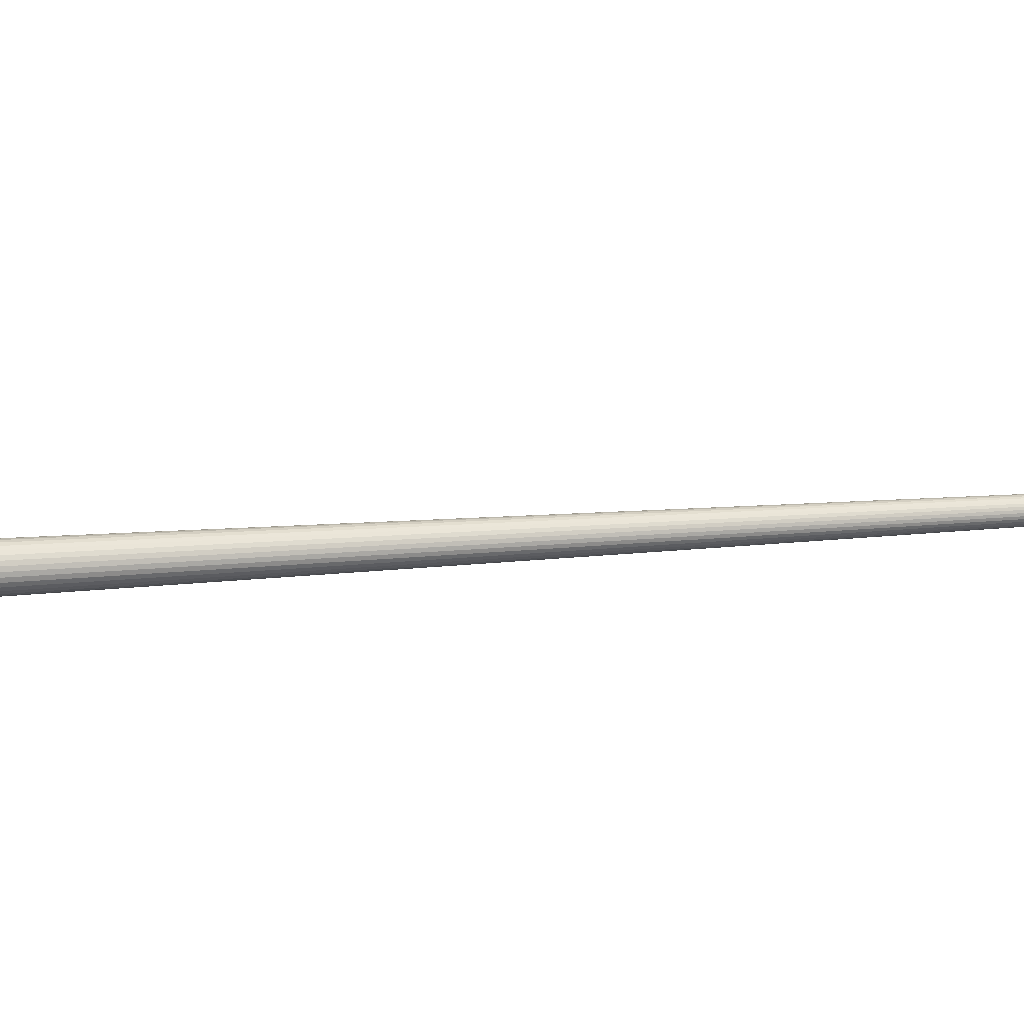
<metadata>
{"format":"obj","ext":"obj","renderer":"f3d","projection":"perspective","resolution":1024,"background":"white","views":[{"elev":-70.4,"azim":-92.2,"up":"+Z"}]}
</metadata>
<code>
o Cylinder
v 0.02456 0.4381 -0.007559
v 0.02456 5.254 -1.352
v 0.03382 0.4384 -0.006678
v 0.04407 5.255 -1.351
v 0.04272 0.4391 -0.004068
v 0.06282 5.256 -1.345
v 0.05093 0.4402 0.000169
v 0.08011 5.259 -1.336
v 0.05812 0.4417 0.005871
v 0.09527 5.262 -1.324
v 0.06403 0.4436 0.01282
v 0.1077 5.266 -1.309
v 0.06841 0.4457 0.02075
v 0.1169 5.27 -1.293
v 0.07111 0.448 0.02935
v 0.1226 5.275 -1.275
v 0.07203 0.4504 0.0383
v 0.1246 5.28 -1.256
v 0.07111 0.4528 0.04724
v 0.1226 5.285 -1.237
v 0.06841 0.4551 0.05584
v 0.1169 5.29 -1.219
v 0.06403 0.4573 0.06377
v 0.1077 5.294 -1.202
v 0.05812 0.4591 0.07072
v 0.09527 5.298 -1.187
v 0.05093 0.4606 0.07642
v 0.08011 5.302 -1.175
v 0.04272 0.4618 0.08066
v 0.06282 5.304 -1.167
v 0.03382 0.4625 0.08327
v 0.04407 5.305 -1.161
v 0.02456 0.4627 0.08415
v 0.02456 5.306 -1.159
v 0.01529 0.4625 0.08327
v 0.005047 5.305 -1.161
v 0.00639 0.4618 0.08066
v -0.01371 5.304 -1.167
v -0.001817 0.4606 0.07642
v -0.031 5.302 -1.175
v -0.009011 0.4591 0.07072
v -0.04616 5.298 -1.187
v -0.01491 0.4573 0.06377
v -0.05859 5.294 -1.202
v -0.0193 0.4551 0.05584
v -0.06783 5.29 -1.219
v -0.022 0.4528 0.04724
v -0.07352 5.285 -1.237
v -0.02292 0.4504 0.03829
v -0.07544 5.28 -1.256
v -0.022 0.448 0.02935
v -0.07352 5.275 -1.275
v -0.0193 0.4457 0.02075
v -0.06783 5.27 -1.293
v -0.01491 0.4436 0.01282
v -0.05859 5.266 -1.309
v -0.009011 0.4417 0.005871
v -0.04616 5.262 -1.324
v -0.001817 0.4402 0.000169
v -0.031 5.259 -1.336
v 0.00639 0.4391 -0.004068
v -0.1234 5.272 -1.284
v 0.005047 5.255 -1.351
v 0.01529 0.4384 -0.006678
v -0.01371 5.256 -1.345
v 0.01141 0.377 -0.01044
v -0.1234 5.288 -1.227
v -0.1148 5.295 -1.2
v -0.1234 5.323 -1.237
v 0.1083 5.248 -1.377
v 0.08227 5.316 -1.121
v -0.1008 5.258 -1.337
v 0.02456 5.319 -1.11
v 0.1499 5.258 -1.337
v -0.004865 5.242 -1.399
v -0.08208 5.308 -1.153
v 0.1725 5.288 -1.227
v 0.1312 5.308 -1.153
v 0.1312 5.252 -1.359
v -0.08208 5.252 -1.359
v -0.03316 5.316 -1.121
v 0.1725 5.272 -1.284
v 0.02456 5.241 -1.401
v -0.1008 5.302 -1.175
v -0.1263 5.28 -1.256
v 0.08227 5.244 -1.39
v 0.1083 5.313 -1.135
v -0.05923 5.248 -1.377
v -0.05923 5.313 -1.135
v 0.1754 5.28 -1.256
v 0.1499 5.302 -1.175
v -0.1234 5.308 -1.294
v -0.1263 5.315 -1.265
v -0.0977 5.309 -1.289
v 0.05398 5.242 -1.399
v 0.05398 5.277 -1.408
v 0.1312 5.343 -1.162
v 0.02456 5.276 -1.411
v -0.08208 5.343 -1.162
v 0.1639 5.295 -1.2
v 0.1725 5.323 -1.237
v -0.03316 5.244 -1.39
v -0.03316 5.279 -1.4
v -0.05923 5.348 -1.144
v 0.1754 5.315 -1.265
v -0.08208 5.288 -1.368
v -0.004865 5.318 -1.113
v -0.004865 5.354 -1.122
v 0.1639 5.265 -1.312
v 0.1639 5.301 -1.321
v -0.1148 5.265 -1.312
v 0.1312 5.288 -1.368
v 0.05398 5.318 -1.113
v 0.05398 5.354 -1.122
v 0.08227 5.279 -1.4
v 0.1083 5.348 -1.144
v -0.1008 5.337 -1.184
v 0.1639 5.33 -1.21
v -0.05923 5.283 -1.386
v 0.1725 5.308 -1.294
v -0.1008 5.294 -1.346
v -0.07909 5.298 -1.332
v -0.0906 5.303 -1.311
v -0.09061 6.132 -1.533
v 0.1083 5.283 -1.386
v 0.07226 5.286 -1.377
v 0.08227 5.352 -1.131
v 0.07226 5.345 -1.154
v -0.1148 5.33 -1.21
v -0.0906 5.328 -1.219
v 0.04887 5.284 -1.383
v 0.1499 5.337 -1.184
v 0.1282 5.333 -1.198
v -0.004865 5.277 -1.408
v 0.02456 5.283 -1.386
v -0.07909 5.333 -1.198
v 0.1397 5.328 -1.219
v -0.02314 5.286 -1.377
v -0.03316 5.352 -1.131
v -0.02314 5.345 -1.154
v 0.1468 5.309 -1.289
v -0.06358 5.293 -1.35
v 0.02456 5.355 -1.12
v 0.02456 5.348 -1.145
v 0.1499 5.294 -1.346
v 0.1397 5.303 -1.311
v -0.1148 5.301 -1.321
v 0.09381 5.289 -1.365
v -0.1001 5.315 -1.265
v 0.09381 5.342 -1.165
v 0.000239 5.284 -1.383
v -0.04469 5.342 -1.165
v 0.1492 5.315 -1.265
v 0.1127 5.293 -1.35
v -0.0447 6.118 -1.588
v -0.06359 6.122 -1.573
v -0.05389 6.114 -1.601
v 0.1282 5.298 -1.332
v 0.1282 6.127 -1.554
v 0.04887 5.347 -1.147
v 0.02455 6.177 -1.367
v -0.0977 6.138 -1.511
v 0.0938 6.118 -1.588
v 0.07225 6.174 -1.376
v -0.0977 5.322 -1.242
v -0.0977 6.151 -1.464
v 0.04887 6.113 -1.605
v 0.1127 5.338 -1.18
v 0.1127 6.167 -1.402
v 0.02455 6.112 -1.608
v -0.06358 5.338 -1.18
v -0.07909 6.162 -1.421
v 0.1468 5.322 -1.242
v 0.1397 6.157 -1.441
v -0.04469 5.289 -1.365
v -0.02315 6.115 -1.599
v -0.0447 6.171 -1.387
v 0.1468 6.138 -1.511
v 0.000238 5.347 -1.147
v 0.000236 6.176 -1.369
v 0.1397 6.132 -1.533
v 0.1127 6.122 -1.573
v 0.04887 6.176 -1.369
v -0.1001 6.144 -1.487
v 0.07225 6.115 -1.599
v 0.0938 6.171 -1.387
v -0.09061 6.157 -1.441
v 0.1282 6.162 -1.421
v 0.000236 6.113 -1.605
v -0.06359 6.167 -1.402
v 0.1468 6.151 -1.464
v -0.02315 6.174 -1.376
v -0.002992 6.109 -1.621
v -0.02948 6.111 -1.613
v -0.02948 6.139 -1.621
v -0.02948 6.178 -1.361
v 0.155 6.13 -1.54
v -0.07909 6.127 -1.554
v -0.1059 6.13 -1.54
v 0.142 6.124 -1.563
v 0.0521 6.18 -1.354
v -0.1166 6.144 -1.487
v 0.07859 6.111 -1.613
v 0.07859 6.178 -1.361
v -0.1059 6.158 -1.435
v 0.02455 6.108 -1.624
v 0.1244 6.17 -1.391
v -0.07529 6.17 -1.391
v 0.163 6.152 -1.461
v -0.05389 6.175 -1.374
v 0.1492 6.144 -1.487
v 0.163 6.137 -1.514
v -0.07529 6.119 -1.584
v 0.02455 6.181 -1.351
v 0.103 6.114 -1.601
v 0.103 6.175 -1.374
v -0.09285 6.165 -1.412
v 0.155 6.158 -1.435
v 0.1658 6.144 -1.487
v 0.0521 6.137 -1.629
v 0.02455 6.136 -1.631
v 0.07859 6.139 -1.621
v -0.05389 6.203 -1.382
v 0.163 6.18 -1.468
v -0.07529 6.147 -1.591
v -0.002993 6.18 -1.354
v -0.002993 6.209 -1.361
v 0.155 6.159 -1.547
v -0.09285 6.124 -1.563
v -0.1059 6.159 -1.547
v 0.1244 6.119 -1.584
v 0.142 6.152 -1.571
v 0.0521 6.209 -1.361
v -0.1139 6.137 -1.514
v -0.1166 6.173 -1.495
v 0.103 6.142 -1.608
v 0.103 6.203 -1.382
v -0.1139 6.152 -1.461
v -0.1059 6.187 -1.443
v 0.0521 6.109 -1.621
v 0.142 6.165 -1.412
v 0.142 6.193 -1.419
v -0.07529 6.199 -1.399
v 0.155 6.187 -1.443
v 0.1658 6.173 -1.495
v -0.09285 6.152 -1.571
v 0.1244 6.147 -1.591
v -0.1139 6.18 -1.468
v -0.09285 6.193 -1.419
v -0.03146 0.4038 0.08953
v -0.03768 0.4008 0.07828
v -0.03146 0.3249 0.1107
v 0.08679 0.4008 0.07828
v -0.04152 0.3975 0.06607
v 0.0377 0.377 -0.01044
v 0.07219 0.4065 0.09939
v -0.03768 0.3875 0.02847
v 0.07219 0.3818 0.007364
v 0.0377 0.4112 0.1172
v -0.01287 0.3796 -0.000728
v -0.01287 0.4086 0.1075
v 0.02456 0.3767 -0.0117
v 0.09063 0.3907 0.04068
v 0.08057 0.4038 0.08953
v -0.04152 0.3907 0.04068
v 0.05034 0.378 -0.006742
v 0.05034 0.4103 0.1135
v -0.03146 0.3845 0.01723
v 0.01141 0.4112 0.1172
v 0.08679 0.3875 0.02848
v -0.001224 0.378 -0.006742
v -0.02308 0.4065 0.09939
v 0.09192 0.3941 0.05338
v 0.06198 0.3796 -0.000728
v -0.02308 0.3818 0.007364
v -0.001224 0.4103 0.1135
v -0.04152 0.3186 0.08723
v -0.04281 0.3152 0.07453
v -0.06314 0.07208 0.08588
v 0.08057 0.3249 0.1107
v 0.01141 0.2981 0.01071
v -0.02308 0.3275 0.1205
v 0.09063 0.3975 0.06607
v 0.09063 0.3186 0.08723
v -0.01287 0.3007 0.02043
v -0.001224 0.3313 0.1346
v 0.08679 0.3085 0.04963
v -0.03768 0.3085 0.04963
v 0.08057 0.3845 0.01723
v 0.07219 0.3029 0.02852
v 0.0377 0.5501 0.7096
v 0.02456 0.5504 0.7108
v 0.02456 0.5469 0.7608
v -0.04281 0.3941 0.05338
v 0.05034 0.2991 0.01441
v 0.06198 0.4086 0.1075
v 0.06198 0.3297 0.1286
v 0.0377 0.2981 0.01071
v 0.09063 0.3118 0.06184
v -0.03146 0.3055 0.03838
v 0.01141 0.5501 0.7096
v 0.06198 0.3007 0.02043
v 0.05034 0.5491 0.7059
v 0.0377 0.5466 0.7595
v 0.07219 0.3275 0.1205
v 0.005391 0.1299 0.7524
v 0.06001 0.1285 0.7472
v 0.05811 0.1789 0.7716
v 0.04166 0.04982 0.002806
v 0.08656 0.08813 0.1458
v -0.03768 0.3219 0.09943
v -0.05646 0.08077 0.1183
v 0.08679 0.3219 0.09943
v 0.1056 0.08077 0.1183
v -0.001224 0.2991 0.01441
v 0.007448 0.04982 0.002806
v -0.01287 0.3297 0.1286
v -0.03745 0.08813 0.1458
v 0.09192 0.3152 0.07453
v 0.1122 0.07208 0.08588
v -0.02308 0.3029 0.02852
v -0.02416 0.05321 0.01545
v -0.009003 0.09305 0.1641
v -0.000777 0.0477 0.5453
v 0.1056 0.0634 0.05347
v -0.04836 0.05947 0.03882
v 0.08057 0.3055 0.03838
v 0.08656 0.05603 0.02599
v 0.04419 0.2086 0.7875
v 0.02758 0.209 0.7891
v 0.02456 0.1807 0.778
v -0.04152 0.3118 0.06184
v -0.06145 0.06766 0.06936
v 0.05811 0.05111 0.007626
v 0.07327 0.09095 0.1563
v 0.06569 0.04601 0.539
v -0.06145 0.07651 0.1024
v 0.02456 0.2978 0.00946
v 0.02456 0.04939 0.001179
v 0.09747 0.08469 0.1329
v -0.04836 0.08469 0.1329
v 0.1106 0.07651 0.1024
v -0.009002 0.05111 0.007626
v -0.02416 0.09095 0.1563
v 0.1106 0.06766 0.06936
v -0.03745 0.05603 0.02599
v 0.01097 0.2086 0.7875
v 0.007448 0.1802 0.7764
v 0.09747 0.05947 0.03882
v -0.05646 0.0634 0.05347
v 0.07327 0.05321 0.01545
v 0.06017 0.2073 0.7828
v 0.03918 0.4057 0.8086
v 0.02456 0.406 0.81
v 0.03968 0.3564 0.8077
v 0.009926 0.4057 0.8086
v 0.00943 0.3564 0.8077
v 0.05325 0.4045 0.8045
v 0.05423 0.3552 0.8034
v 0.04018 0.3071 0.8045
v 0.02456 0.3075 0.806
v 0.04354 0.2579 0.7993
v 0.008935 0.3071 0.8045
v 0.02743 0.2583 0.8008
v 0.0552 0.3059 0.8001
v 0.05904 0.2566 0.7947
v 0.03819 0.5093 0.8018
v 0.02456 0.5097 0.8031
v 0.03869 0.4549 0.8106
v 0.01092 0.5093 0.8018
v 0.01042 0.4549 0.8106
v 0.05131 0.5083 0.798
v 0.05228 0.4538 0.8067
v 0.01131 0.2579 0.7993
v 0.02456 0.4553 0.812
v 0.02456 0.3568 0.8091
v 0.01141 0.5466 0.7595
v 0.05034 0.5456 0.7558
v 0.02456 0.4116 0.1184
v 0.02456 0.4818 0.4809
v 0.0377 0.4814 0.4797
v 0.02456 0.5235 0.6341
v 0.01141 0.4814 0.4797
v 0.05034 0.4804 0.476
v 0.0377 0.5231 0.6329
v 0.01141 0.5231 0.6329
v 0.05034 0.5221 0.6292
v 0.001279 0.06272 0.6207
v 0.0638 0.06112 0.6147
v 0.003335 0.08448 0.6961
v 0.0619 0.08299 0.6905
v -0.002992 6.137 -1.629
v -0.05389 6.142 -1.608
v -0.1139 6.166 -1.522
v 0.1244 6.199 -1.399
v 0.02455 6.209 -1.359
v -0.02948 6.207 -1.369
v 0.163 6.166 -1.522
v 0.07859 6.207 -1.369
v 0.04166 0.1802 0.7764
f 1 2 3
f 3 4 5
f 5 6 7
f 7 8 9
f 9 10 11
f 11 12 13
f 13 14 15
f 15 16 17
f 17 18 19
f 19 20 21
f 21 22 23
f 23 24 25
f 25 26 27
f 27 28 29
f 29 30 31
f 31 32 33
f 33 34 35
f 35 36 37
f 37 38 39
f 39 40 41
f 41 42 43
f 43 44 45
f 45 46 47
f 47 48 49
f 49 50 51
f 51 52 53
f 53 54 55
f 55 56 57
f 57 58 59
f 59 60 61
f 52 50 62
f 63 1 64
f 61 65 64
f 64 1 66
f 67 68 69
f 8 6 70
f 30 28 71
f 58 56 72
f 36 34 73
f 14 12 74
f 63 65 75
f 42 40 76
f 20 18 77
f 48 46 68
f 26 24 78
f 54 52 62
f 10 8 79
f 32 30 71
f 60 58 80
f 38 36 81
f 16 14 82
f 2 63 83
f 44 42 84
f 22 20 77
f 50 48 85
f 6 4 86
f 28 26 87
f 56 54 72
f 12 10 74
f 34 32 73
f 65 60 88
f 40 38 89
f 4 2 83
f 18 16 90
f 46 44 68
f 24 22 91
f 92 93 94
f 95 83 96
f 78 91 97
f 83 75 98
f 84 76 99
f 100 77 101
f 102 88 103
f 89 81 104
f 90 82 105
f 80 72 106
f 107 73 108
f 109 74 110
f 111 62 92
f 79 70 112
f 113 71 114
f 85 67 93
f 86 95 115
f 87 78 116
f 68 84 117
f 91 100 118
f 75 102 103
f 76 89 104
f 77 90 105
f 88 80 119
f 81 107 108
f 82 109 120
f 72 111 121
f 74 79 112
f 73 113 114
f 62 85 93
f 70 86 115
f 71 87 116
f 122 123 124
f 125 115 126
f 127 116 128
f 69 129 130
f 96 98 131
f 97 132 133
f 98 134 135
f 117 99 136
f 118 101 137
f 103 119 138
f 104 139 140
f 105 120 141
f 106 121 142
f 108 143 144
f 110 145 146
f 147 92 94
f 112 125 148
f 114 127 128
f 93 69 149
f 115 96 126
f 116 97 150
f 129 117 136
f 132 118 133
f 134 103 151
f 99 104 152
f 101 105 153
f 119 106 142
f 139 108 140
f 120 110 141
f 121 147 122
f 145 112 154
f 143 114 144
f 155 156 157
f 158 154 159
f 144 160 161
f 94 149 162
f 148 126 163
f 128 150 164
f 165 130 166
f 131 135 167
f 168 133 169
f 135 151 170
f 136 171 172
f 137 173 174
f 138 175 176
f 152 140 177
f 153 141 178
f 142 122 156
f 179 144 180
f 146 158 181
f 123 94 124
f 154 148 182
f 160 128 183
f 149 165 184
f 126 131 185
f 150 168 186
f 130 136 187
f 133 137 188
f 151 138 189
f 171 152 190
f 173 153 191
f 175 142 155
f 140 179 192
f 141 146 178
f 193 194 195
f 192 180 196
f 178 181 197
f 198 124 199
f 159 182 200
f 161 183 201
f 162 184 202
f 163 185 203
f 164 186 204
f 166 187 205
f 167 170 206
f 169 188 207
f 170 189 206
f 172 190 208
f 174 191 209
f 176 155 194
f 177 192 210
f 211 178 212
f 156 198 213
f 180 161 214
f 181 159 200
f 124 162 199
f 182 163 215
f 183 164 201
f 184 166 202
f 185 167 203
f 186 169 216
f 187 172 217
f 188 174 218
f 189 176 193
f 190 177 208
f 191 211 219
f 220 221 222
f 208 210 223
f 209 219 224
f 157 213 225
f 196 226 227
f 212 197 228
f 229 199 230
f 200 231 232
f 214 201 233
f 234 202 235
f 215 203 236
f 204 216 237
f 238 205 239
f 240 206 220
f 207 241 242
f 206 193 221
f 217 208 243
f 218 209 244
f 194 157 195
f 210 196 223
f 219 212 245
f 213 229 246
f 226 214 227
f 197 200 228
f 199 234 230
f 231 215 247
f 201 204 233
f 202 238 248
f 203 240 222
f 216 207 237
f 205 217 249
f 241 218 242
f 250 251 252
f 41 43 250
f 19 21 253
f 47 49 254
f 3 5 255
f 25 27 256
f 53 55 257
f 9 11 258
f 31 33 259
f 59 61 260
f 37 39 261
f 1 3 262
f 15 17 263
f 43 45 250
f 21 23 264
f 49 51 265
f 5 7 266
f 27 29 267
f 55 57 268
f 33 35 269
f 11 13 270
f 61 64 271
f 39 41 272
f 17 19 273
f 45 47 254
f 23 25 256
f 51 53 265
f 7 9 274
f 29 31 259
f 57 59 275
f 35 37 276
f 13 15 270
f 277 278 279
f 253 264 280
f 271 66 281
f 261 272 282
f 273 283 284
f 275 260 285
f 269 276 286
f 270 263 287
f 257 268 288
f 258 289 290
f 291 292 293
f 294 265 278
f 266 274 295
f 296 267 297
f 251 254 277
f 262 255 298
f 264 256 280
f 66 262 281
f 272 250 282
f 283 253 284
f 260 271 285
f 276 261 286
f 263 273 299
f 268 275 300
f 292 301 293
f 289 270 287
f 265 257 288
f 274 258 302
f 303 291 304
f 254 294 277
f 255 266 298
f 256 296 305
f 306 307 308
f 298 295 309
f 305 297 310
f 252 311 312
f 313 280 314
f 315 281 316
f 317 282 318
f 319 284 320
f 321 285 322
f 286 323 324
f 287 299 325
f 288 300 326
f 290 327 328
f 329 330 331
f 278 332 333
f 295 302 334
f 335 297 336
f 311 277 337
f 338 298 339
f 280 305 340
f 281 338 339
f 282 252 341
f 284 313 342
f 285 315 343
f 286 317 344
f 299 319 345
f 300 321 346
f 330 347 348
f 327 287 349
f 332 288 350
f 302 290 351
f 352 329 308
f 353 354 355
f 354 356 357
f 358 353 359
f 360 361 362
f 361 363 364
f 365 360 366
f 367 368 369
f 368 370 371
f 372 367 373
f 362 364 329
f 364 374 347
f 366 362 352
f 369 375 353
f 375 371 356
f 373 369 358
f 355 376 360
f 376 357 363
f 359 355 365
f 304 293 368
f 293 377 368
f 378 304 367
f 259 379 380
f 379 269 380
f 267 259 381
f 381 380 382
f 380 383 382
f 384 381 385
f 385 382 292
f 382 386 292
f 387 385 291
f 345 349 325
f 388 389 390
f 390 391 306
f 324 336 388
f 2 4 3
f 4 6 5
f 6 8 7
f 8 10 9
f 10 12 11
f 12 14 13
f 14 16 15
f 16 18 17
f 18 20 19
f 20 22 21
f 22 24 23
f 24 26 25
f 26 28 27
f 28 30 29
f 30 32 31
f 32 34 33
f 34 36 35
f 36 38 37
f 38 40 39
f 40 42 41
f 42 44 43
f 44 46 45
f 46 48 47
f 48 50 49
f 50 52 51
f 52 54 53
f 54 56 55
f 56 58 57
f 58 60 59
f 60 65 61
f 50 85 62
f 2 1 63
f 65 63 64
f 1 262 66
f 68 129 69
f 6 86 70
f 28 87 71
f 80 58 72
f 107 36 73
f 109 14 74
f 65 102 75
f 40 89 76
f 18 90 77
f 67 48 68
f 24 91 78
f 111 54 62
f 8 70 79
f 113 32 71
f 88 60 80
f 36 107 81
f 14 109 82
f 63 75 83
f 42 76 84
f 100 22 77
f 48 67 85
f 4 95 86
f 26 78 87
f 54 111 72
f 10 79 74
f 32 113 73
f 102 65 88
f 38 81 89
f 95 4 83
f 16 82 90
f 44 84 68
f 22 100 91
f 93 149 94
f 83 98 96
f 91 132 97
f 75 134 98
f 117 84 99
f 118 100 101
f 88 119 103
f 81 139 104
f 82 120 105
f 72 121 106
f 73 143 108
f 74 145 110
f 147 111 92
f 70 125 112
f 71 127 114
f 67 69 93
f 95 96 115
f 78 97 116
f 129 68 117
f 132 91 118
f 134 75 103
f 99 76 104
f 101 77 105
f 80 106 119
f 139 81 108
f 109 110 120
f 111 147 121
f 145 74 112
f 143 73 114
f 92 62 93
f 125 70 115
f 127 71 116
f 198 122 124
f 148 125 126
f 116 150 128
f 165 69 130
f 98 135 131
f 168 97 133
f 134 151 135
f 99 171 136
f 101 173 137
f 119 175 138
f 152 104 140
f 153 105 141
f 121 122 142
f 179 108 144
f 145 158 146
f 123 147 94
f 154 112 148
f 160 114 128
f 69 165 149
f 96 131 126
f 97 168 150
f 130 129 136
f 118 137 133
f 103 138 151
f 171 99 152
f 173 101 153
f 175 119 142
f 108 179 140
f 110 146 141
f 147 123 122
f 158 145 154
f 114 160 144
f 156 213 157
f 154 182 159
f 160 183 161
f 149 184 162
f 126 185 163
f 150 186 164
f 130 187 166
f 135 170 167
f 133 188 169
f 151 189 170
f 171 190 172
f 173 191 174
f 175 155 176
f 140 192 177
f 211 153 178
f 122 198 156
f 144 161 180
f 158 159 181
f 94 162 124
f 148 163 182
f 128 164 183
f 165 166 184
f 131 167 185
f 168 169 186
f 136 172 187
f 137 174 188
f 138 176 189
f 152 177 190
f 153 211 191
f 142 156 155
f 179 180 192
f 146 181 178
f 392 193 195
f 180 226 196
f 212 178 197
f 229 198 199
f 182 231 200
f 214 161 201
f 234 162 202
f 215 163 203
f 186 216 204
f 238 166 205
f 240 167 206
f 188 241 207
f 189 193 206
f 217 172 208
f 218 174 209
f 155 157 194
f 192 196 210
f 219 211 212
f 198 229 213
f 226 180 214
f 197 181 200
f 162 234 199
f 231 182 215
f 164 204 201
f 166 238 202
f 167 240 203
f 169 207 216
f 205 187 217
f 241 188 218
f 176 194 193
f 177 210 208
f 209 191 219
f 221 392 222
f 392 195 222
f 195 393 222
f 393 225 222
f 225 246 222
f 246 230 222
f 230 394 222
f 394 235 222
f 235 248 222
f 248 239 222
f 239 249 222
f 242 237 395
f 396 397 227
f 245 244 224
f 222 247 236
f 222 249 247
f 249 243 247
f 243 223 247
f 247 223 232
f 223 397 232
f 397 396 232
f 396 233 232
f 245 242 244
f 245 237 242
f 228 245 398
f 228 237 245
f 233 399 232
f 399 237 232
f 237 228 232
f 243 208 223
f 219 245 224
f 393 157 225
f 397 196 227
f 398 212 228
f 246 229 230
f 231 247 232
f 396 214 233
f 394 234 235
f 203 222 236
f 399 204 237
f 248 238 239
f 206 221 220
f 395 207 242
f 193 392 221
f 249 217 243
f 209 224 244
f 157 393 195
f 196 397 223
f 212 398 245
f 225 213 246
f 214 396 227
f 200 232 228
f 234 394 230
f 215 236 247
f 204 399 233
f 235 202 248
f 240 220 222
f 207 395 237
f 239 205 249
f 218 244 242
f 251 311 252
f 272 41 250
f 283 19 253
f 49 294 254
f 5 266 255
f 27 296 256
f 55 268 257
f 11 289 258
f 33 379 259
f 61 271 260
f 276 37 261
f 3 255 262
f 17 273 263
f 45 251 250
f 253 21 264
f 294 49 265
f 7 274 266
f 296 27 267
f 57 275 268
f 379 33 269
f 289 11 270
f 64 66 271
f 261 39 272
f 19 283 273
f 251 45 254
f 264 23 256
f 53 257 265
f 9 258 274
f 267 29 259
f 59 260 275
f 269 35 276
f 15 263 270
f 337 277 279
f 313 253 280
f 315 271 281
f 317 261 282
f 319 273 284
f 321 275 285
f 383 269 286
f 386 383 286
f 301 386 286
f 377 301 286
f 263 299 287
f 268 300 288
f 289 327 290
f 304 291 293
f 265 332 278
f 274 302 295
f 267 384 297
f 384 387 297
f 387 303 297
f 303 378 297
f 311 251 277
f 338 262 298
f 256 305 280
f 262 338 281
f 250 252 282
f 253 313 284
f 271 315 285
f 261 317 286
f 273 319 299
f 275 321 300
f 301 377 293
f 327 289 287
f 332 265 288
f 258 290 302
f 378 303 304
f 294 278 277
f 266 295 298
f 296 297 305
f 348 306 331
f 306 308 400
f 331 306 400
f 295 334 309
f 297 335 310
f 341 252 312
f 280 340 314
f 343 315 316
f 344 317 318
f 284 342 320
f 346 321 322
f 377 286 324
f 370 377 371
f 348 390 306
f 348 388 390
f 371 377 356
f 377 324 356
f 324 388 356
f 388 348 356
f 348 347 356
f 347 374 356
f 374 363 357
f 356 374 357
f 299 345 325
f 350 288 326
f 327 349 328
f 400 329 331
f 279 278 333
f 302 351 334
f 297 378 336
f 391 308 307
f 378 372 373
f 389 308 391
f 378 373 358
f 336 378 389
f 378 358 389
f 358 359 389
f 359 365 389
f 365 366 389
f 366 352 389
f 352 308 389
f 312 311 337
f 298 309 339
f 305 310 340
f 316 281 339
f 318 282 341
f 313 314 342
f 322 285 343
f 323 286 344
f 319 320 345
f 326 300 346
f 331 330 348
f 287 325 349
f 333 332 350
f 290 328 351
f 329 400 308
f 354 376 355
f 376 354 357
f 353 355 359
f 361 364 362
f 363 374 364
f 360 362 366
f 368 375 369
f 375 368 371
f 367 369 373
f 364 330 329
f 330 364 347
f 362 329 352
f 375 354 353
f 354 375 356
f 369 353 358
f 376 361 360
f 361 376 363
f 355 360 365
f 367 304 368
f 377 370 368
f 372 378 367
f 381 259 380
f 269 383 380
f 384 267 381
f 385 381 382
f 383 386 382
f 387 384 385
f 291 385 292
f 386 301 292
f 303 387 291
f 320 349 345
f 346 350 326
f 316 322 343
f 316 346 322
f 316 350 346
f 339 309 316
f 316 309 350
f 309 334 351
f 350 309 351
f 323 336 324
f 333 350 279
f 350 351 279
f 323 335 336
f 351 328 279
f 328 349 279
f 349 320 279
f 320 342 314
f 279 320 314
f 337 279 314
f 344 335 323
f 318 335 344
f 341 335 318
f 341 312 335
f 312 337 335
f 337 314 335
f 314 340 310
f 335 314 310
f 389 391 390
f 391 307 306
f 336 389 388

</code>
